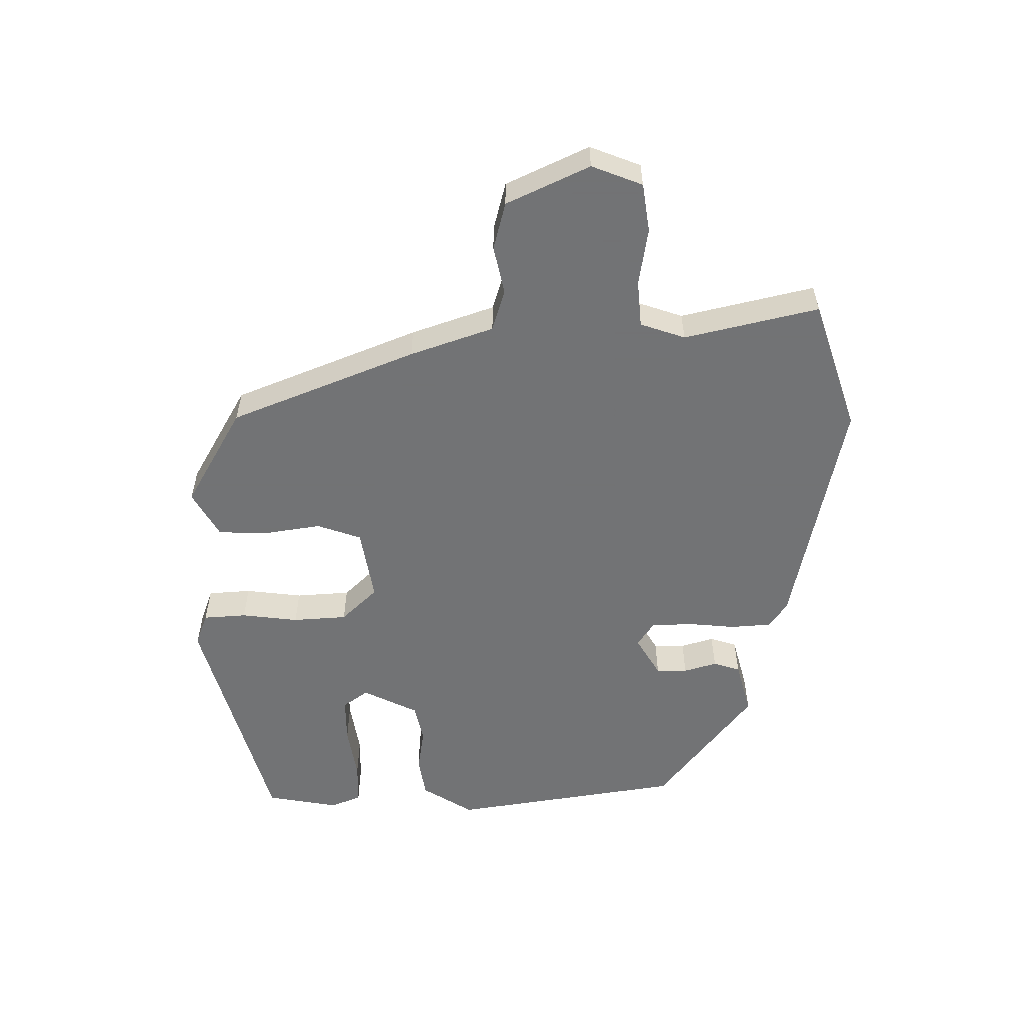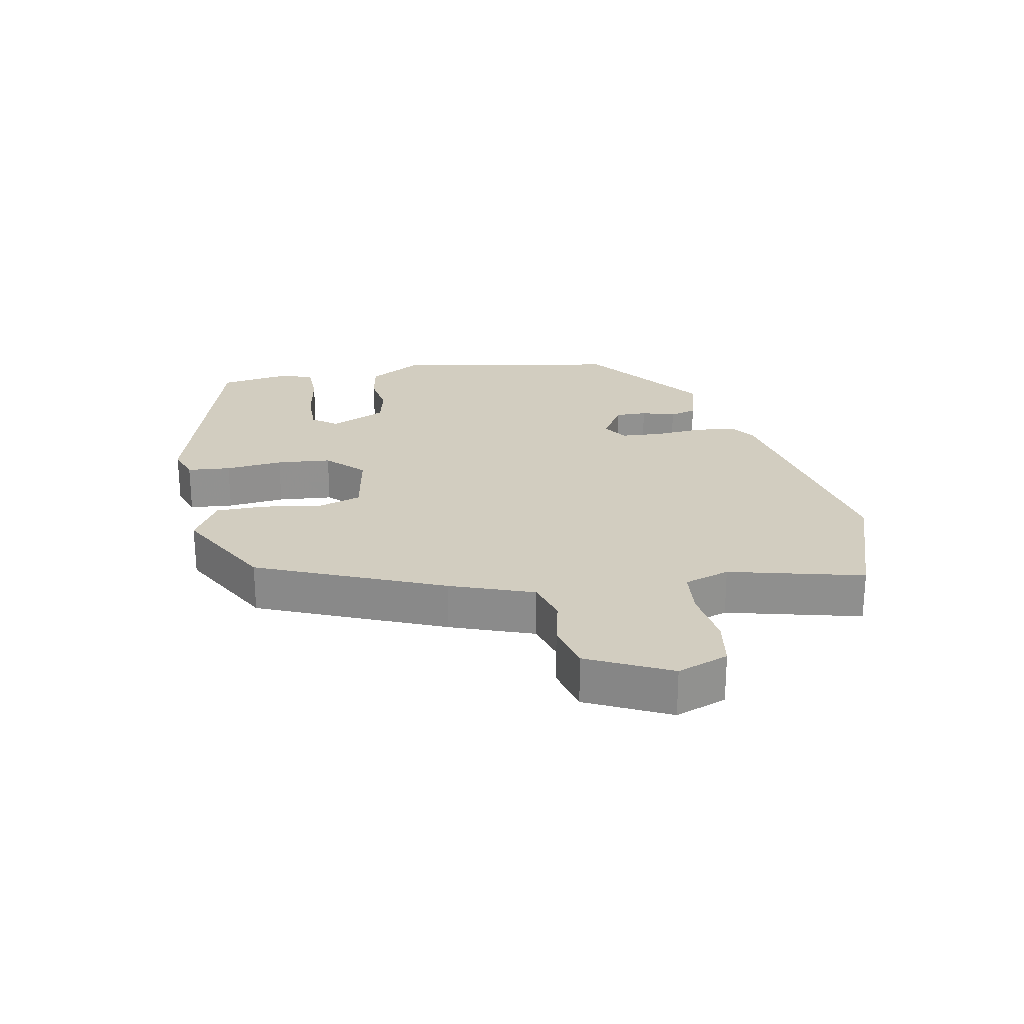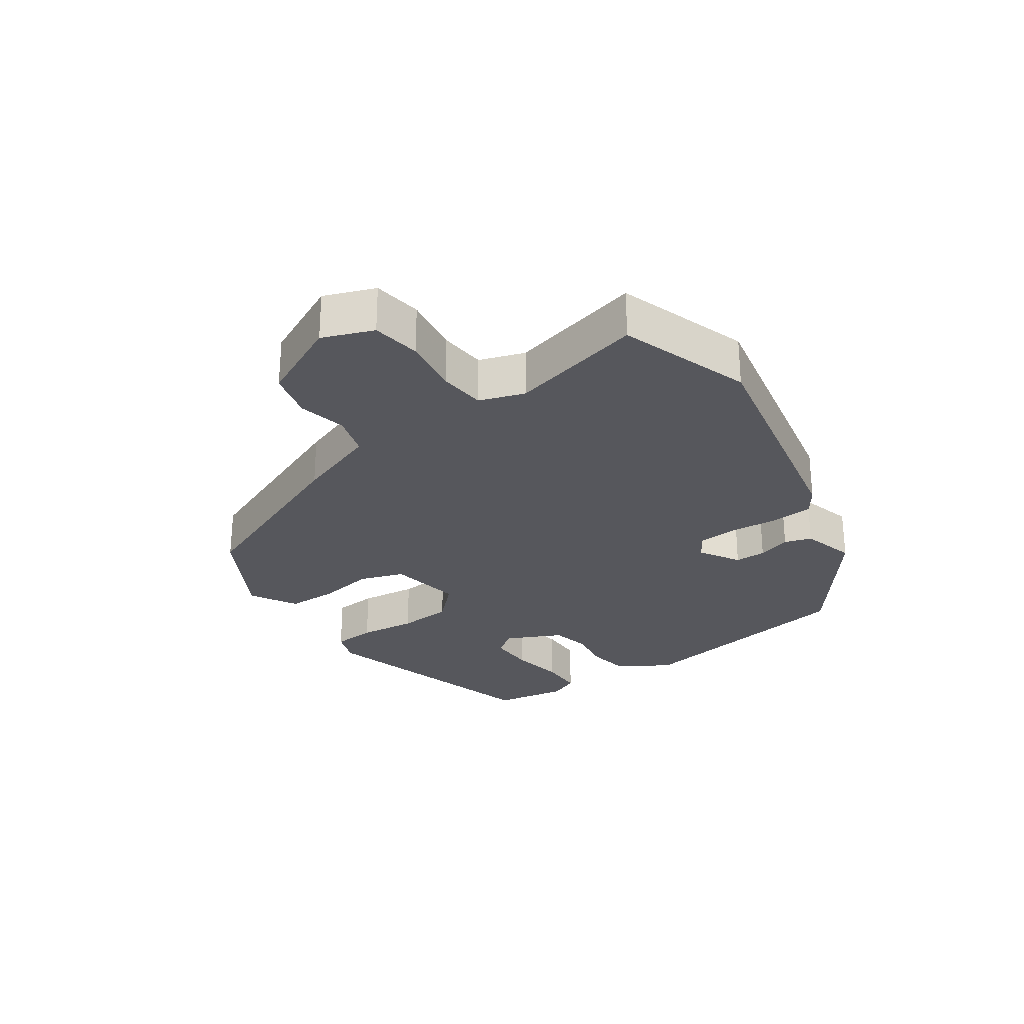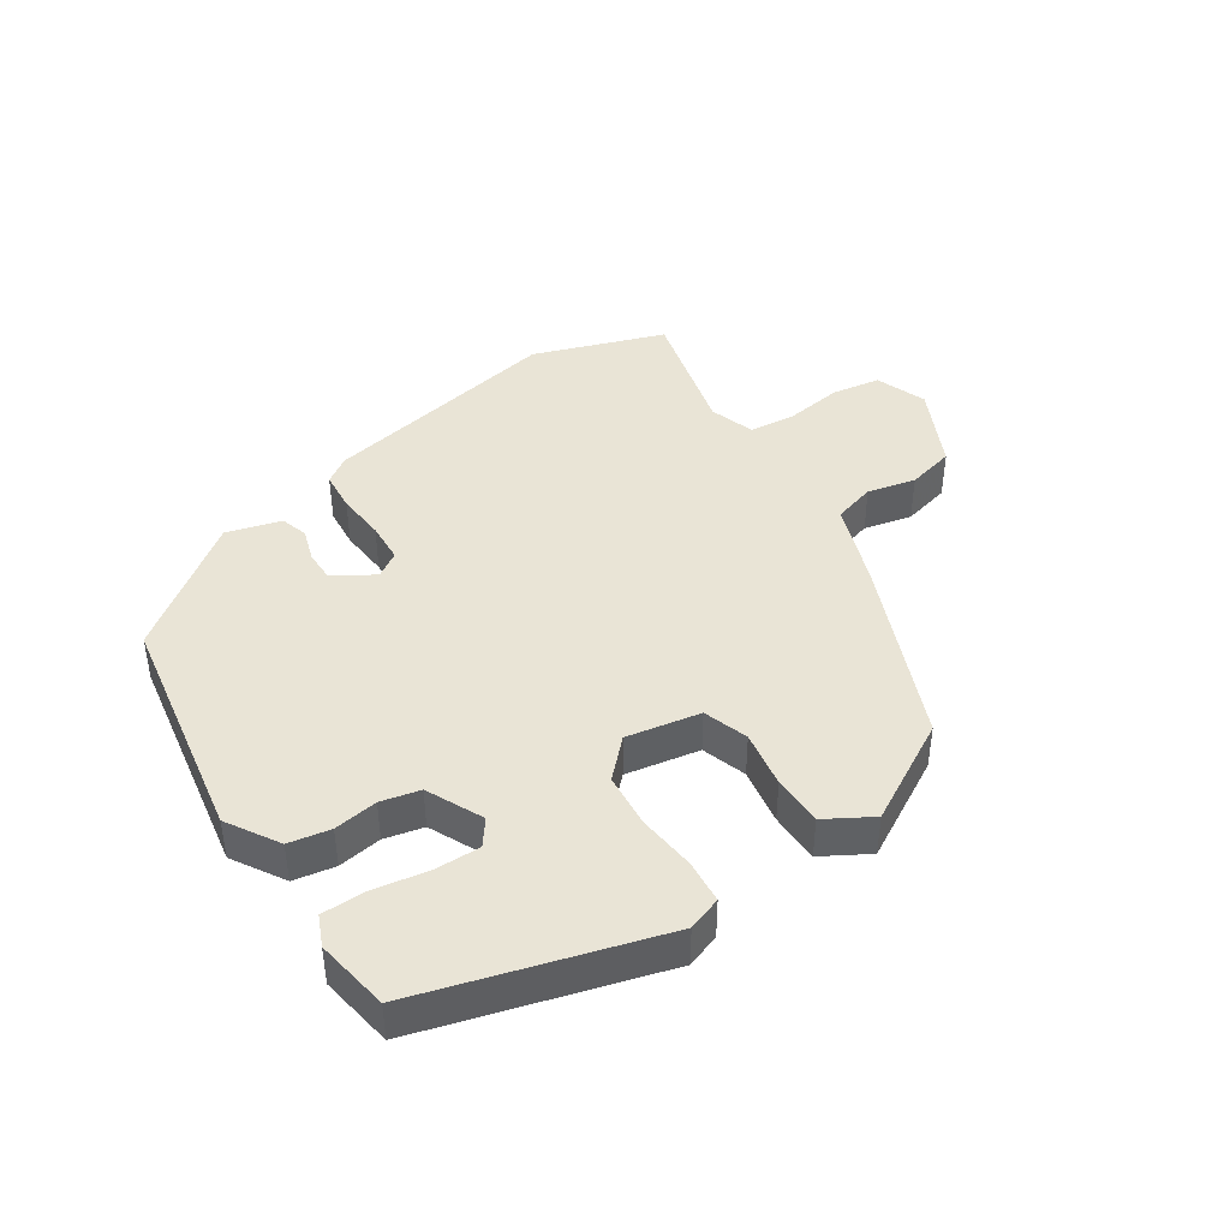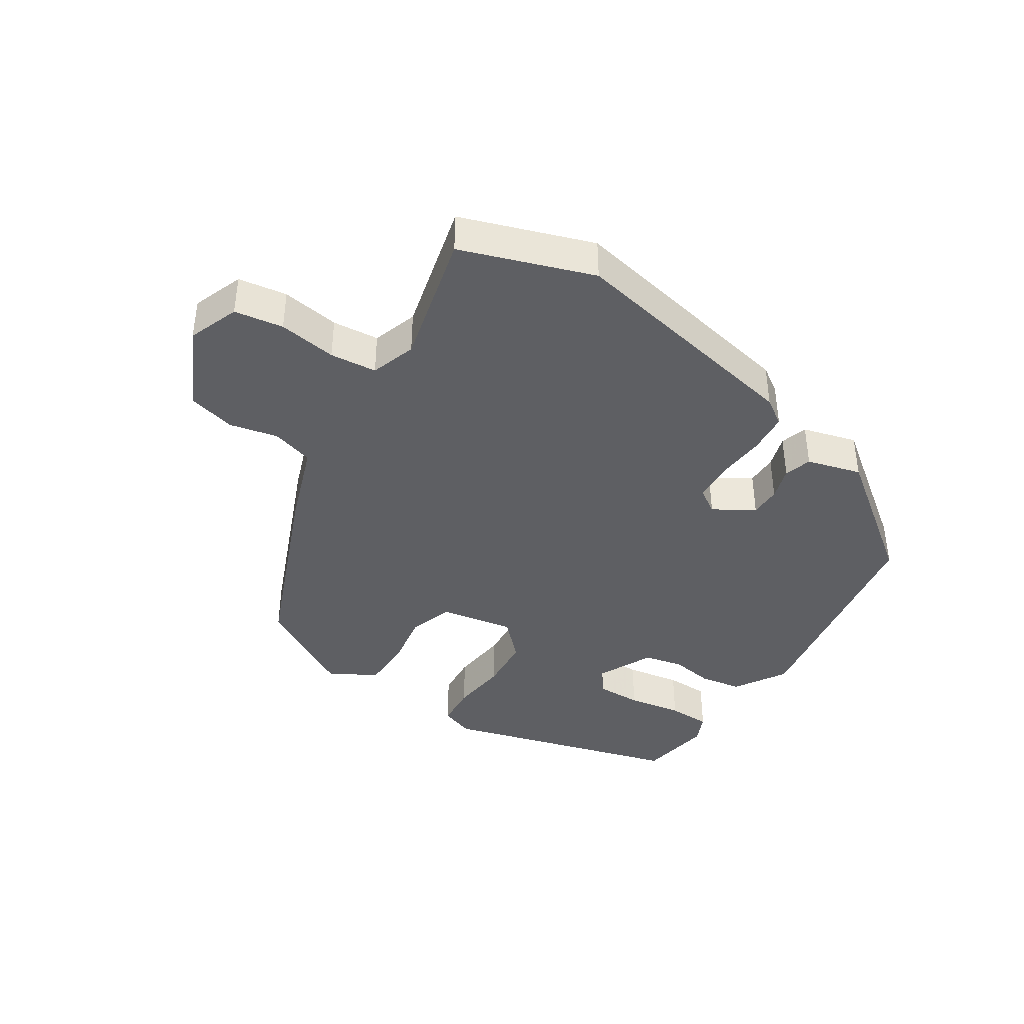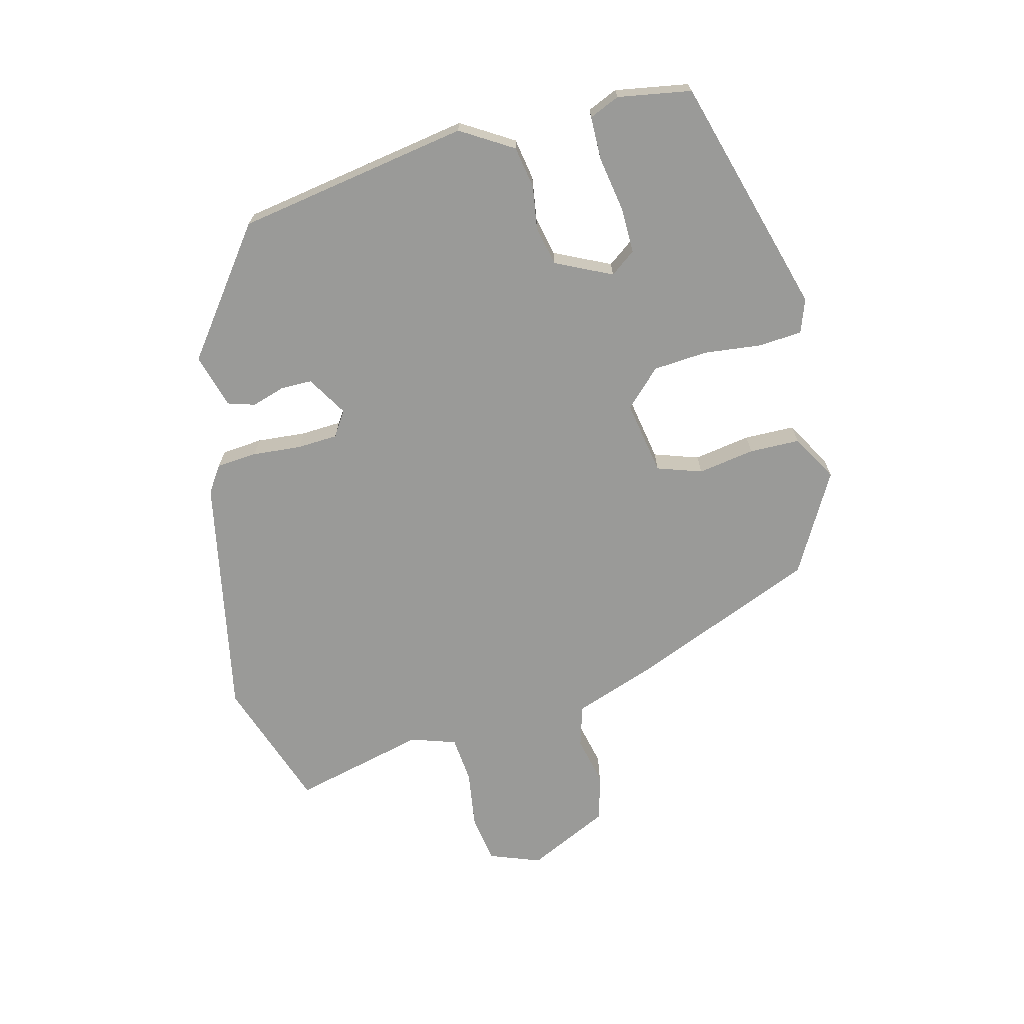
<metadata>
{"format":"obj","ext":"obj","renderer":"f3d","projection":"perspective","resolution":1024,"background":"white","views":[{"elev":-55.7,"azim":-92.6,"up":"+Y"},{"elev":24.4,"azim":-103.0,"up":"+Y"},{"elev":-27.5,"azim":-57.9,"up":"+Y"},{"elev":42.6,"azim":144.2,"up":"+Y"},{"elev":-40.5,"azim":-35.4,"up":"+Y"},{"elev":-69.2,"azim":101.8,"up":"+Y"}]}
</metadata>
<code>
v 0.49 0.07 -0.391
v 0.131 0.07 -0.511
v 0.079 0.07 -0.495
v 0.071 0.07 -0.429
v 0.077 0.07 -0.341
v 0.067 0.07 -0.258
v 0.011 0.07 -0.206
v -0.101 0.07 -0.231
v -0.121 0.07 -0.3
v -0.103 0.07 -0.386
v -0.101 0.07 -0.463
v -0.17 0.07 -0.507
v -0.326 0.07 -0.428
v -0.455 0.07 -0.151
v -0.506 0.07 -0.026
v -0.571 0.07 -0.01
v -0.644 0.07 -0.03
v -0.718 0.07 -0.015
v -0.784 0.07 0.108
v -0.758 0.07 0.187
v -0.684 0.07 0.202
v -0.595 0.07 0.193
v -0.524 0.07 0.203
v -0.504 0.07 0.273
v -0.563 0.07 0.475
v -0.365 0.07 0.553
v 0.009 0.07 0.497
v 0.05 0.07 0.472
v 0.058 0.07 0.41
v 0.055 0.07 0.335
v 0.061 0.07 0.273
v 0.1 0.07 0.25
v 0.16 0.07 0.29
v 0.158 0.07 0.338
v 0.14 0.07 0.388
v 0.151 0.07 0.43
v 0.233 0.07 0.457
v 0.429 0.07 0.323
v 0.504 0.07 -0.029
v 0.459 0.07 -0.11
v 0.396 0.07 -0.124
v 0.329 0.07 -0.117
v 0.27 0.07 -0.133
v 0.233 0.07 -0.22
v 0.263 0.07 -0.257
v 0.333 0.07 -0.253
v 0.416 0.07 -0.235
v 0.482 0.07 -0.233
v 0.504 0.07 -0.278
v 0.49 0 -0.391
v 0.131 0 -0.511
v 0.079 0 -0.495
v 0.071 0 -0.429
v 0.077 0 -0.341
v 0.067 0 -0.258
v 0.011 0 -0.206
v -0.101 0 -0.231
v -0.121 0 -0.3
v -0.103 0 -0.386
v -0.101 0 -0.463
v -0.17 0 -0.507
v -0.326 0 -0.428
v -0.455 0 -0.151
v -0.506 0 -0.026
v -0.571 0 -0.01
v -0.644 0 -0.03
v -0.718 0 -0.015
v -0.784 0 0.108
v -0.758 0 0.187
v -0.684 0 0.202
v -0.595 0 0.193
v -0.524 0 0.203
v -0.504 0 0.273
v -0.563 0 0.475
v -0.365 0 0.553
v 0.009 0 0.497
v 0.05 0 0.472
v 0.058 0 0.41
v 0.055 0 0.335
v 0.061 0 0.273
v 0.1 0 0.25
v 0.16 0 0.29
v 0.158 0 0.338
v 0.14 0 0.388
v 0.151 0 0.43
v 0.233 0 0.457
v 0.429 0 0.323
v 0.504 0 -0.029
v 0.459 0 -0.11
v 0.396 0 -0.124
v 0.329 0 -0.117
v 0.27 0 -0.133
v 0.233 0 -0.22
v 0.263 0 -0.257
v 0.333 0 -0.253
v 0.416 0 -0.235
v 0.482 0 -0.233
v 0.504 0 -0.278
f 46 47 48 49
f 45 46 49 1
f 39 40 41 42
f 39 42 43
f 38 39 43
f 37 38 43 44
f 34 35 36 37
f 33 34 37 44
f 27 28 29 30
f 27 30 31
f 24 25 26 27
f 23 24 27 31
f 22 23 31 32
f 20 21 22
f 19 20 22
f 16 17 18 19
f 15 16 19 22
f 14 15 22 32
f 9 10 11 12
f 9 12 13 14
f 2 3 4 5
f 45 1 2 5
f 44 45 5 6
f 8 9 14
f 7 8 14 32
f 32 33 44
f 6 7 32 44
f 98 97 96 95
f 50 98 95 94
f 91 90 89 88
f 92 91 88
f 92 88 87
f 93 92 87 86
f 86 85 84 83
f 93 86 83 82
f 79 78 77 76
f 80 79 76
f 76 75 74 73
f 80 76 73 72
f 81 80 72 71
f 71 70 69
f 71 69 68
f 68 67 66 65
f 71 68 65 64
f 81 71 64 63
f 61 60 59 58
f 63 62 61 58
f 54 53 52 51
f 54 51 50 94
f 55 54 94 93
f 63 58 57
f 81 63 57 56
f 93 82 81
f 93 81 56 55
f 1 50 51 2
f 2 51 52 3
f 3 52 53 4
f 4 53 54 5
f 5 54 55 6
f 6 55 56 7
f 7 56 57 8
f 8 57 58 9
f 9 58 59 10
f 10 59 60 11
f 11 60 61 12
f 12 61 62 13
f 13 62 63 14
f 14 63 64 15
f 15 64 65 16
f 16 65 66 17
f 17 66 67 18
f 18 67 68 19
f 19 68 69 20
f 20 69 70 21
f 21 70 71 22
f 22 71 72 23
f 23 72 73 24
f 24 73 74 25
f 25 74 75 26
f 26 75 76 27
f 27 76 77 28
f 28 77 78 29
f 29 78 79 30
f 30 79 80 31
f 31 80 81 32
f 32 81 82 33
f 33 82 83 34
f 34 83 84 35
f 35 84 85 36
f 36 85 86 37
f 37 86 87 38
f 38 87 88 39
f 39 88 89 40
f 40 89 90 41
f 41 90 91 42
f 42 91 92 43
f 43 92 93 44
f 44 93 94 45
f 45 94 95 46
f 46 95 96 47
f 47 96 97 48
f 48 97 98 49
f 49 98 50 1

</code>
